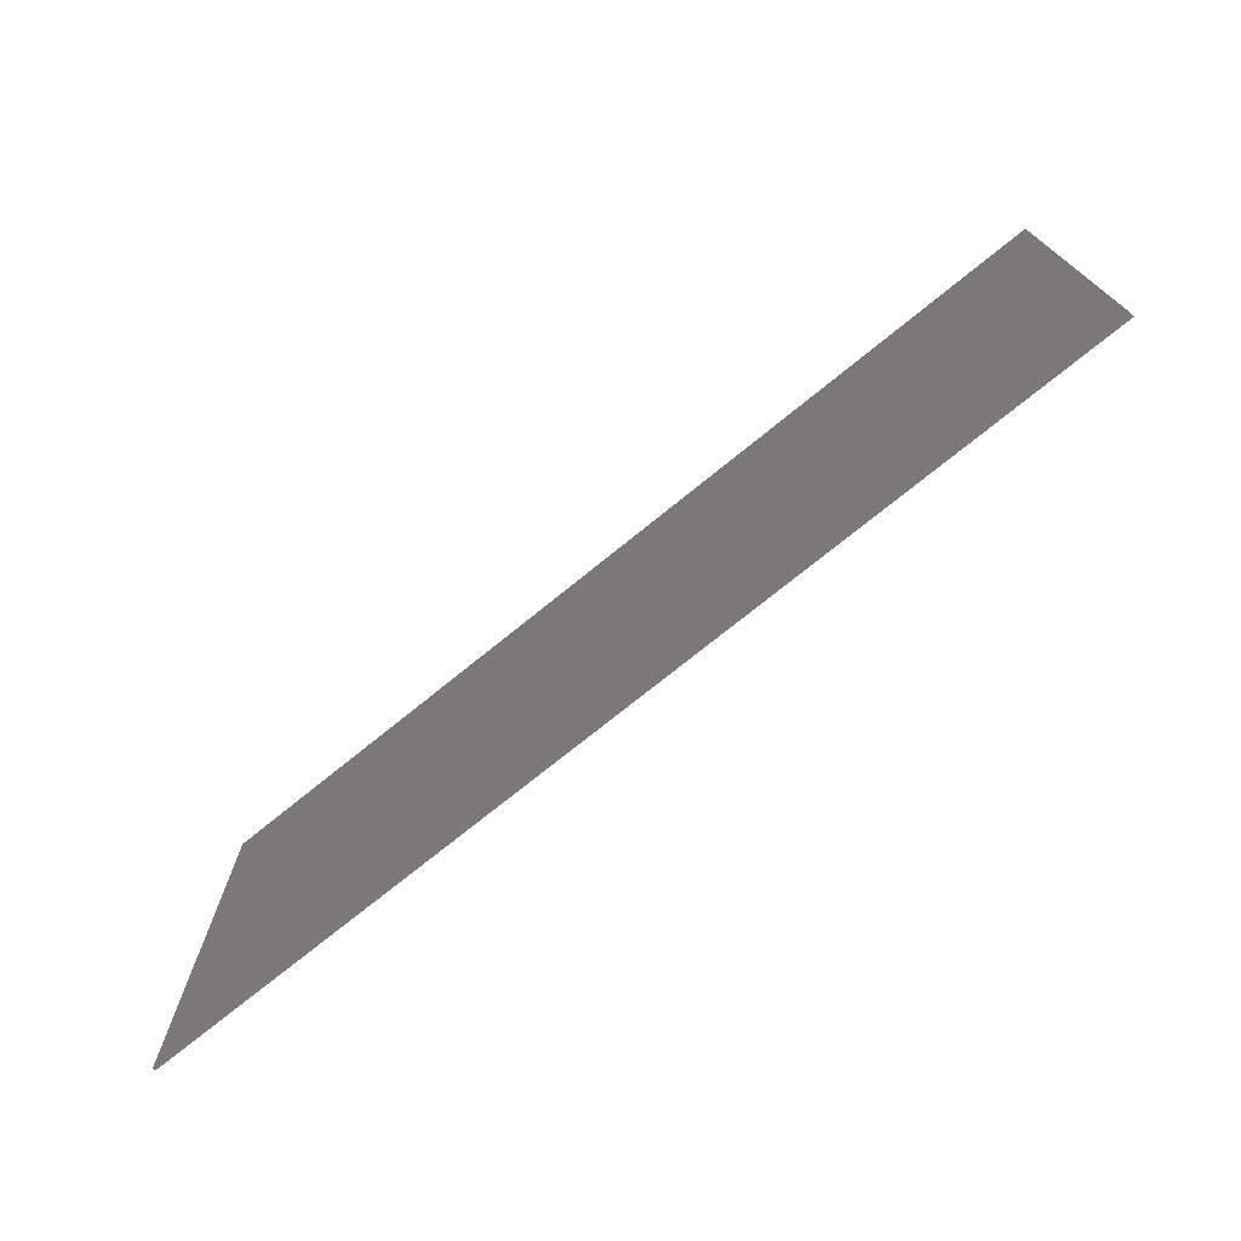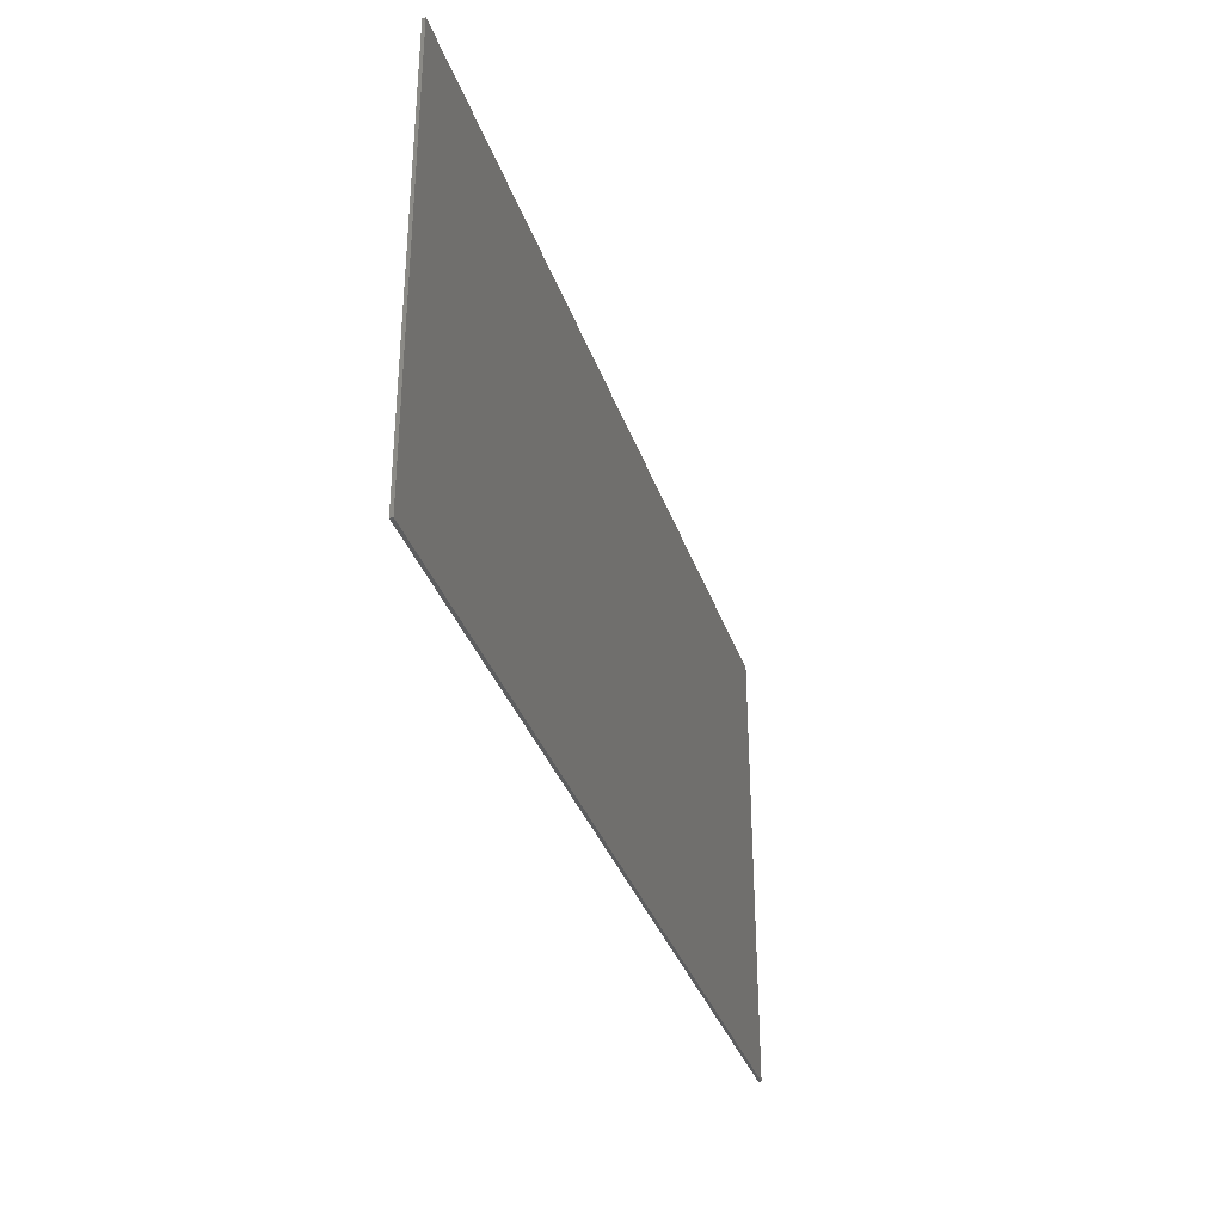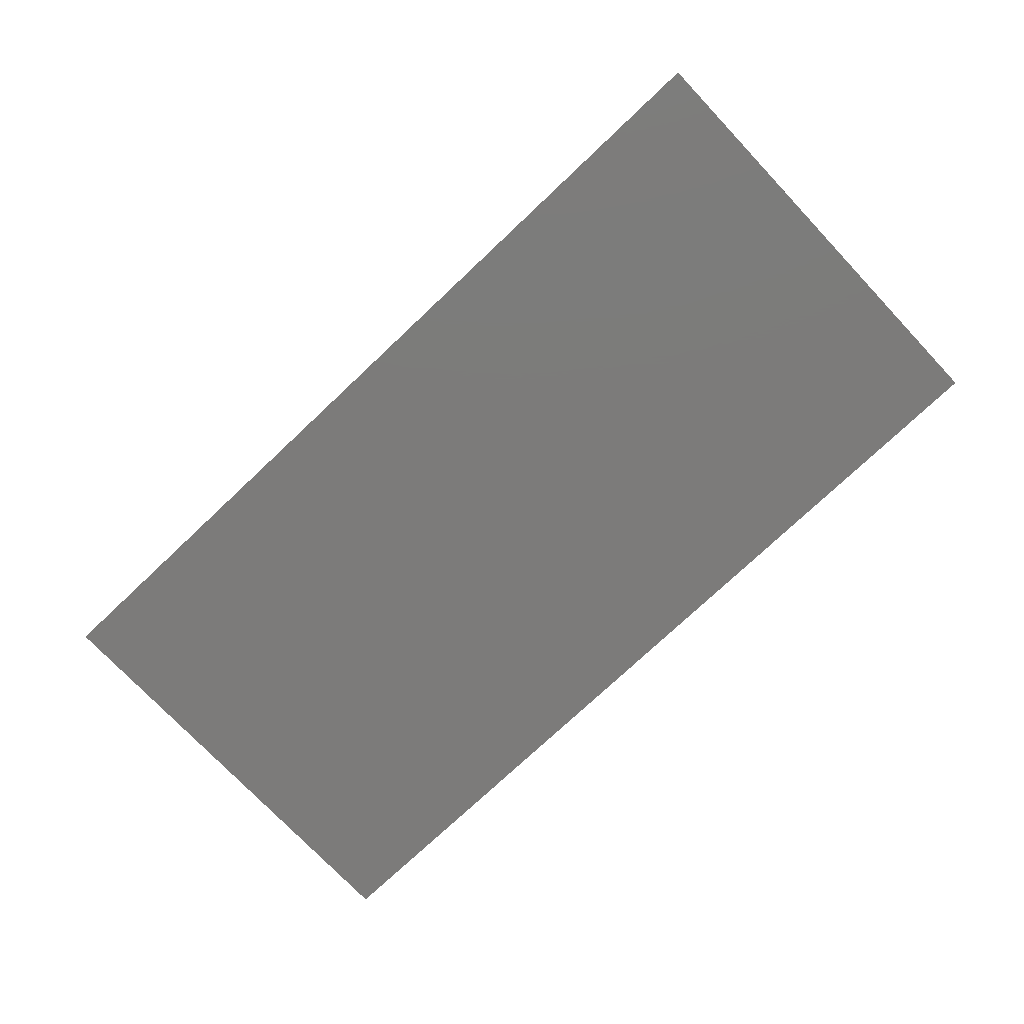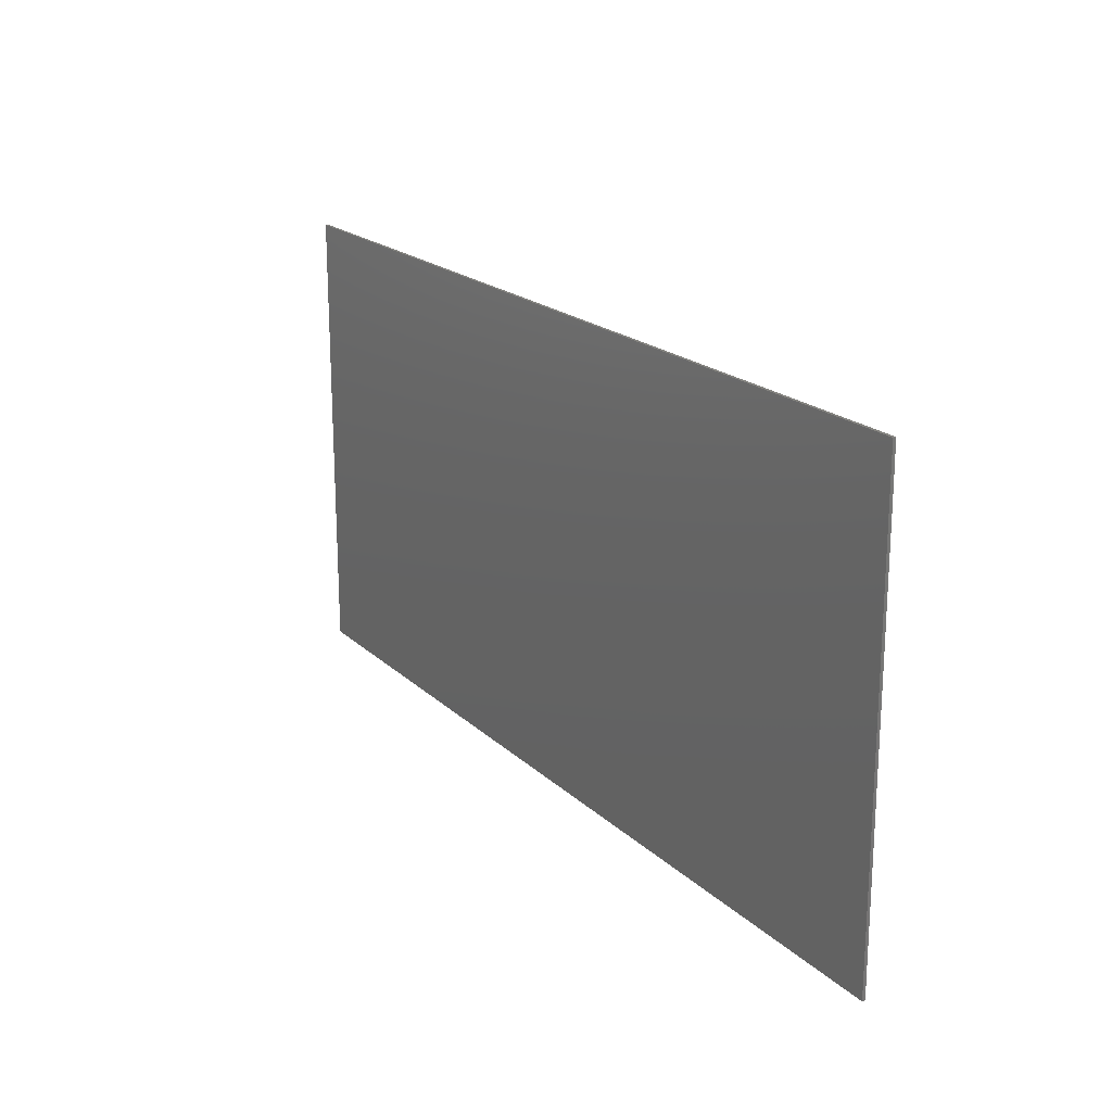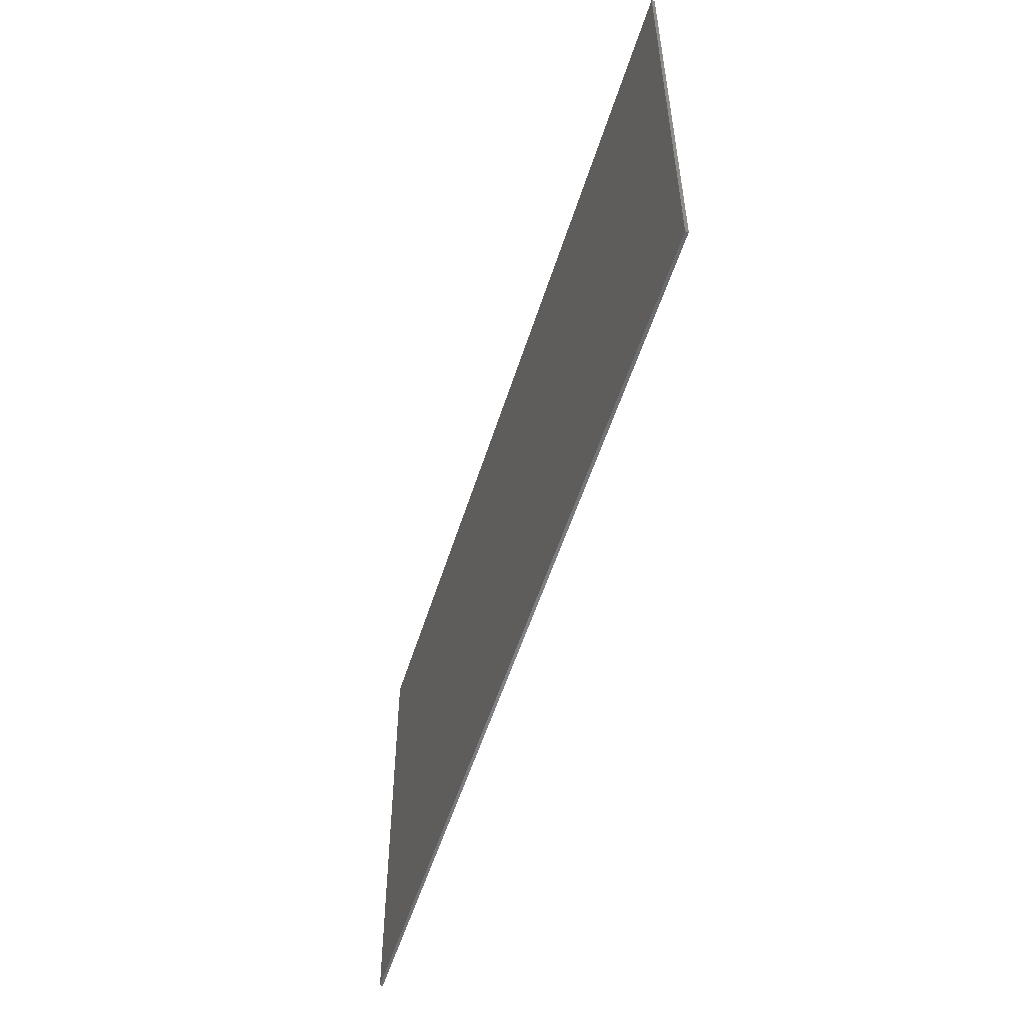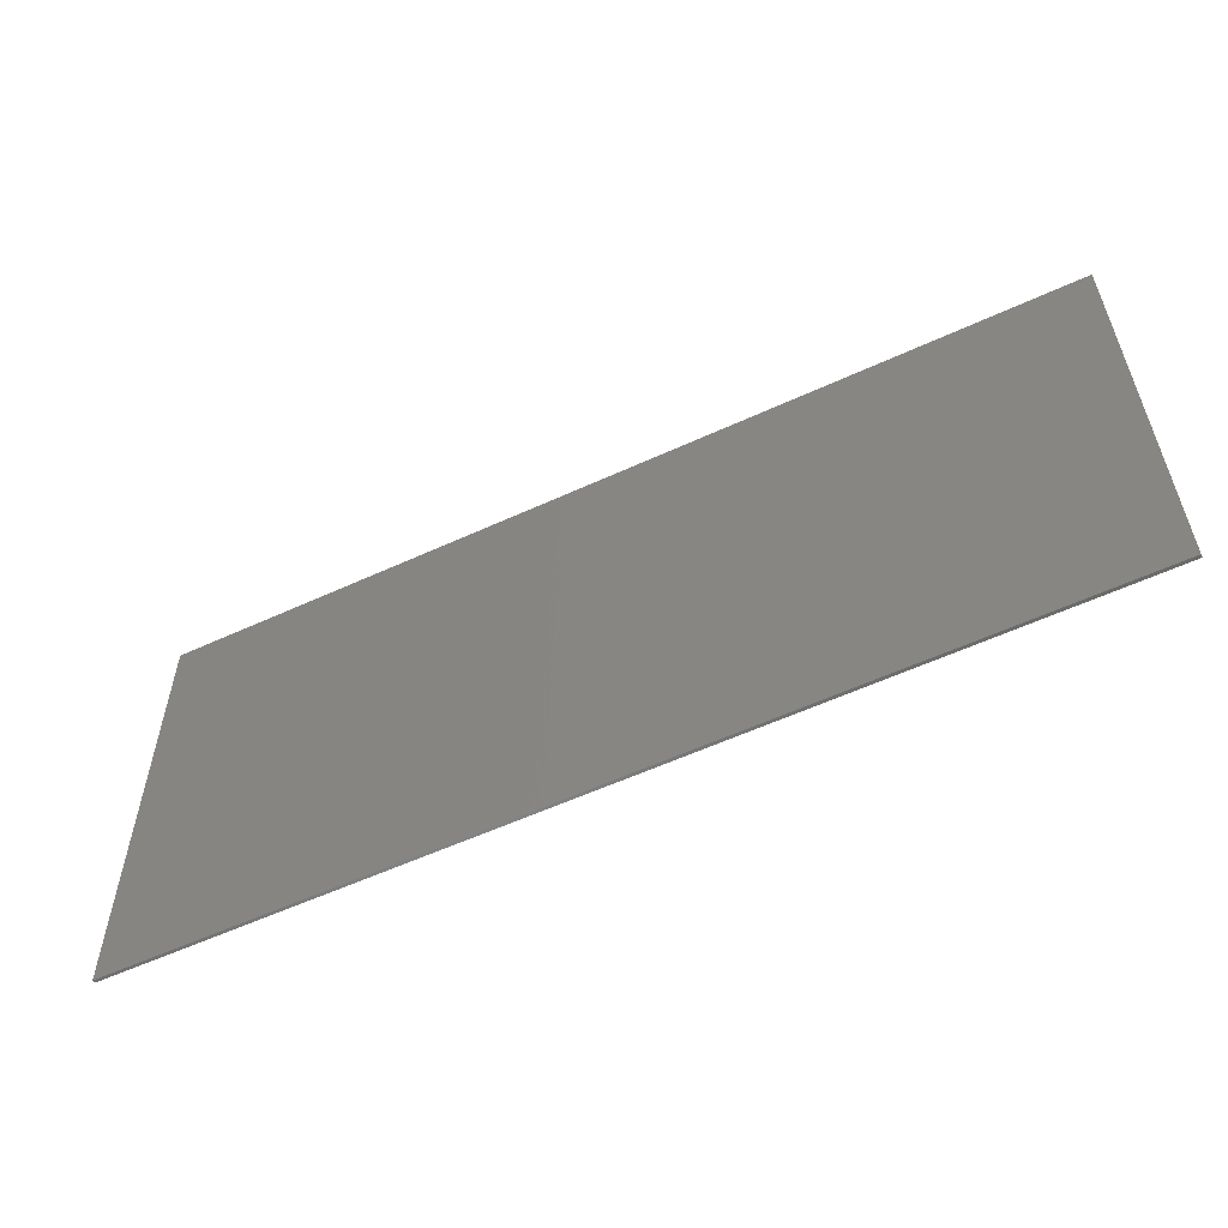
<metadata>
{"format":"stl","ext":"stl","renderer":"f3d","projection":"perspective","resolution":1024,"background":"white","views":[{"elev":-73.5,"azim":-140.9,"up":"+Z"},{"elev":-34.5,"azim":107.5,"up":"+Z"},{"elev":-74.8,"azim":-136.6,"up":"+Y"},{"elev":19.7,"azim":-121.6,"up":"+Z"},{"elev":-53.5,"azim":72.9,"up":"+Z"},{"elev":-56.8,"azim":25.7,"up":"+Z"}]}
</metadata>
<code>
# stl→obj: 74 verts, 144 faces
v -1.52 -0.01 0.76
v -1.394 -0.01 0
v -0.9732 -0.01 0.4176
v -1.52 -0.01 -0.76
v -0.9732 -0.01 -0.4176
v 1.52 -0.01 0.76
v 0 -0.01 0.5056
v 0.9732 -0.01 0.4176
v 1.394 -0.01 0
v 1.52 -0.01 -0.76
v 0.9732 -0.01 -0.4176
v 0 -0.01 -0.604
v -0.4984 -0.01 0.4144
v -0.6048 -0.01 0.2064
v -0.4984 -0.01 0.308
v 0.6048 -0.01 -0.2064
v 0.4984 -0.01 -0.3
v 0.4984 -0.01 -0.4016
v -0.6048 -0.01 -0.2064
v -0.4984 -0.01 -0.4016
v -0.4984 -0.01 -0.3
v 0.4984 -0.01 0.4144
v 0.4984 -0.01 0.308
v 0.6048 -0.01 0.2064
v -0.9732 -0.01 0.2064
v 0.9732 -0.01 0.2064
v 0.9732 -0.01 -0.2064
v -0.9732 -0.01 -0.2064
v 1.52 0 0.76
v 1.52 0 -0.76
v -1.52 0 -0.76
v -1.52 0 0.76
v -0.994 -0.01 0.3652
v -1.362 -0.01 0
v -0.994 -0.01 0.184
v -0.994 -0.01 -0.1844
v -0.994 -0.01 -0.3652
v -0.4784 -0.01 0.3968
v -0.4364 -0.01 0.4048
v 0.4364 -0.01 0.4048
v 0.4784 -0.01 0.3968
v 0 -0.01 0.2716
v -0.01 -0.01 0.2536
v 0.01 -0.01 0.2536
v 0.01 -0.01 -0.5792
v -0.01 -0.01 -0.5792
v -0.4784 -0.01 0.3196
v -0.4784 -0.01 0.2988
v -0.4784 -0.01 -0.292
v -0.4784 -0.01 -0.3132
v 0.4784 -0.01 0.3196
v 0.4784 -0.01 0.2988
v 0.4784 -0.01 -0.292
v 0.4784 -0.01 -0.3132
v 0.994 -0.01 0.3652
v 0.994 -0.01 0.184
v 1.362 -0.01 0
v 0.994 -0.01 -0.1844
v 0.994 -0.01 -0.3652
v -0.6276 -0.01 -0.1844
v -0.6276 -0.01 0.184
v 0.6276 -0.01 0.184
v 0.6276 -0.01 -0.1844
v 0 -0.01 0.4848
v -0.01 -0.01 -0.5032
v -0.01 -0.01 -0.4824
v -0.4784 -0.01 -0.3888
v -0.01 -0.01 0.1764
v -0.01 -0.01 0.1556
v 0.01 -0.01 -0.4824
v 0.01 -0.01 -0.5032
v 0.4784 -0.01 -0.3888
v 0.01 -0.01 0.1764
v 0.01 -0.01 0.1556
f 1 2 3
f 1 4 2
f 2 4 5
f 6 1 7
f 6 8 9
f 6 9 10
f 9 11 10
f 12 4 10
f 13 14 15
f 16 17 18
f 19 20 21
f 22 23 24
f 3 25 14
f 3 14 13
f 3 13 7
f 3 7 1
f 8 22 24
f 8 24 26
f 7 22 8
f 7 8 6
f 11 27 16
f 11 16 18
f 11 18 12
f 11 12 10
f 19 28 5
f 19 5 20
f 12 20 5
f 12 5 4
f 21 15 14
f 21 14 19
f 23 17 16
f 23 16 24
f 29 30 31
f 29 31 32
f 1 6 29
f 1 29 32
f 4 1 32
f 4 32 31
f 10 4 31
f 10 31 30
f 6 10 30
f 6 30 29
f 33 34 35
f 35 34 36
f 34 37 36
f 13 38 39
f 22 40 41
f 42 43 44
f 45 46 12
f 47 15 48
f 49 21 50
f 51 52 23
f 53 54 17
f 55 56 57
f 56 58 57
f 57 58 59
f 60 61 35
f 60 35 36
f 34 33 3
f 34 3 2
f 5 37 34
f 5 34 2
f 62 63 58
f 62 58 56
f 57 59 11
f 57 11 9
f 8 55 57
f 8 57 9
f 42 40 64
f 42 64 39
f 50 65 66
f 50 66 49
f 50 67 46
f 50 46 65
f 43 38 47
f 43 47 68
f 39 38 43
f 39 43 42
f 68 47 48
f 68 48 69
f 69 48 49
f 69 49 66
f 70 71 54
f 70 54 53
f 45 72 54
f 45 54 71
f 51 41 44
f 51 44 73
f 44 41 40
f 44 40 42
f 52 51 73
f 52 73 74
f 53 52 74
f 53 74 70
f 25 35 61
f 25 61 14
f 14 61 60
f 14 60 19
f 60 36 28
f 60 28 19
f 28 36 37
f 28 37 5
f 33 35 25
f 33 25 3
f 13 39 64
f 13 64 7
f 47 38 13
f 47 13 15
f 64 40 22
f 64 22 7
f 22 41 51
f 22 51 23
f 44 43 68
f 44 68 73
f 73 68 69
f 73 69 74
f 20 67 50
f 20 50 21
f 46 67 20
f 46 20 12
f 71 65 46
f 71 46 45
f 70 66 65
f 70 65 71
f 74 69 66
f 74 66 70
f 18 72 45
f 18 45 12
f 54 72 18
f 54 18 17
f 26 56 55
f 26 55 8
f 62 56 26
f 62 26 24
f 59 58 27
f 59 27 11
f 24 16 63
f 24 63 62
f 63 16 27
f 63 27 58
f 15 21 49
f 15 49 48
f 53 17 23
f 53 23 52

</code>
